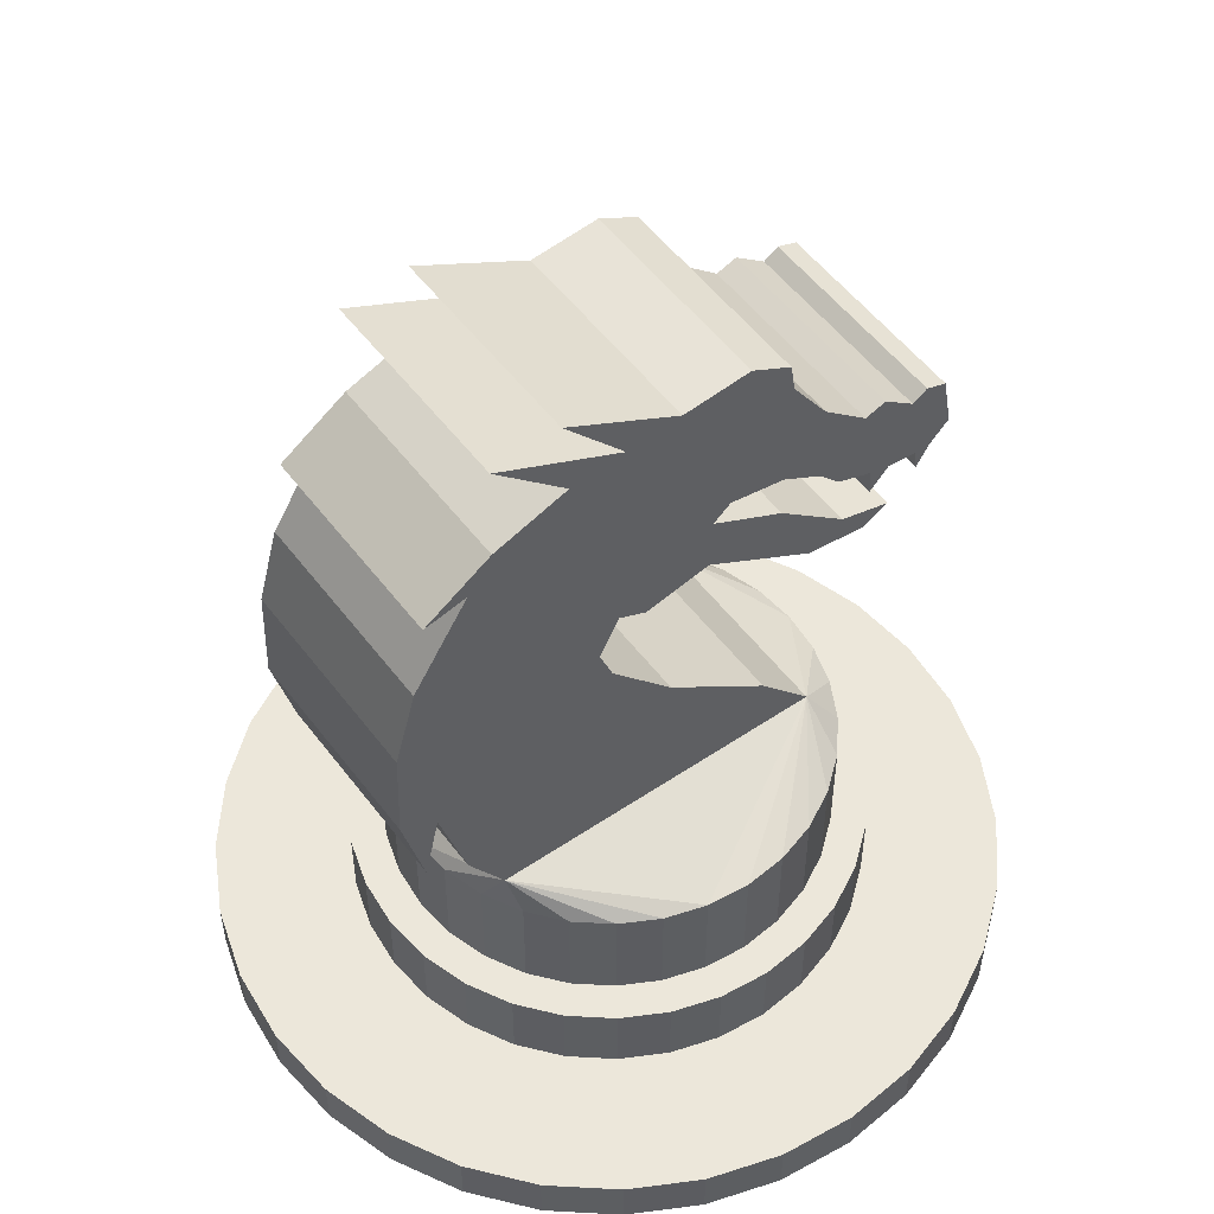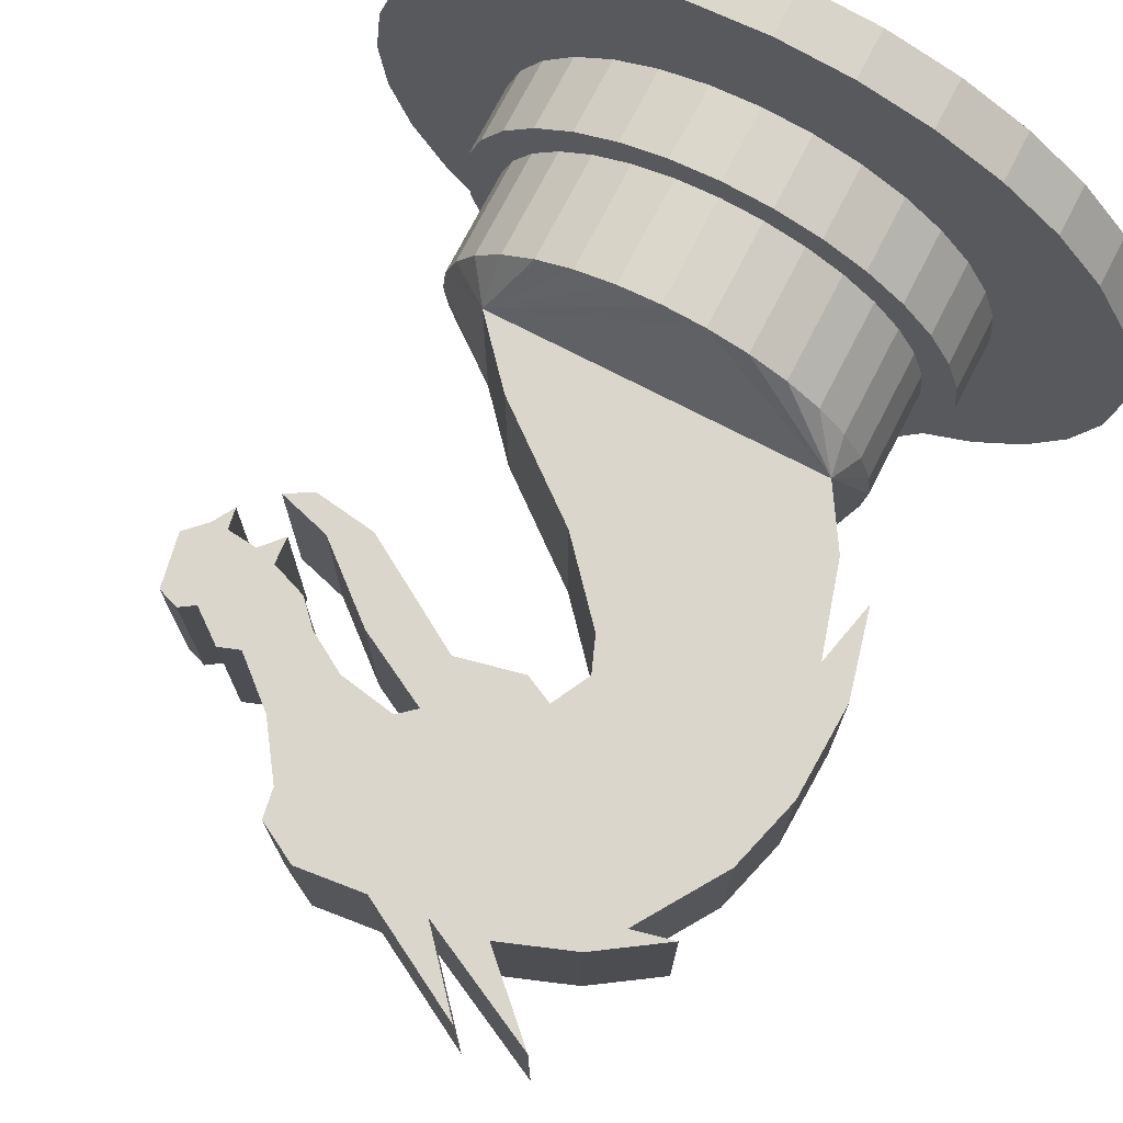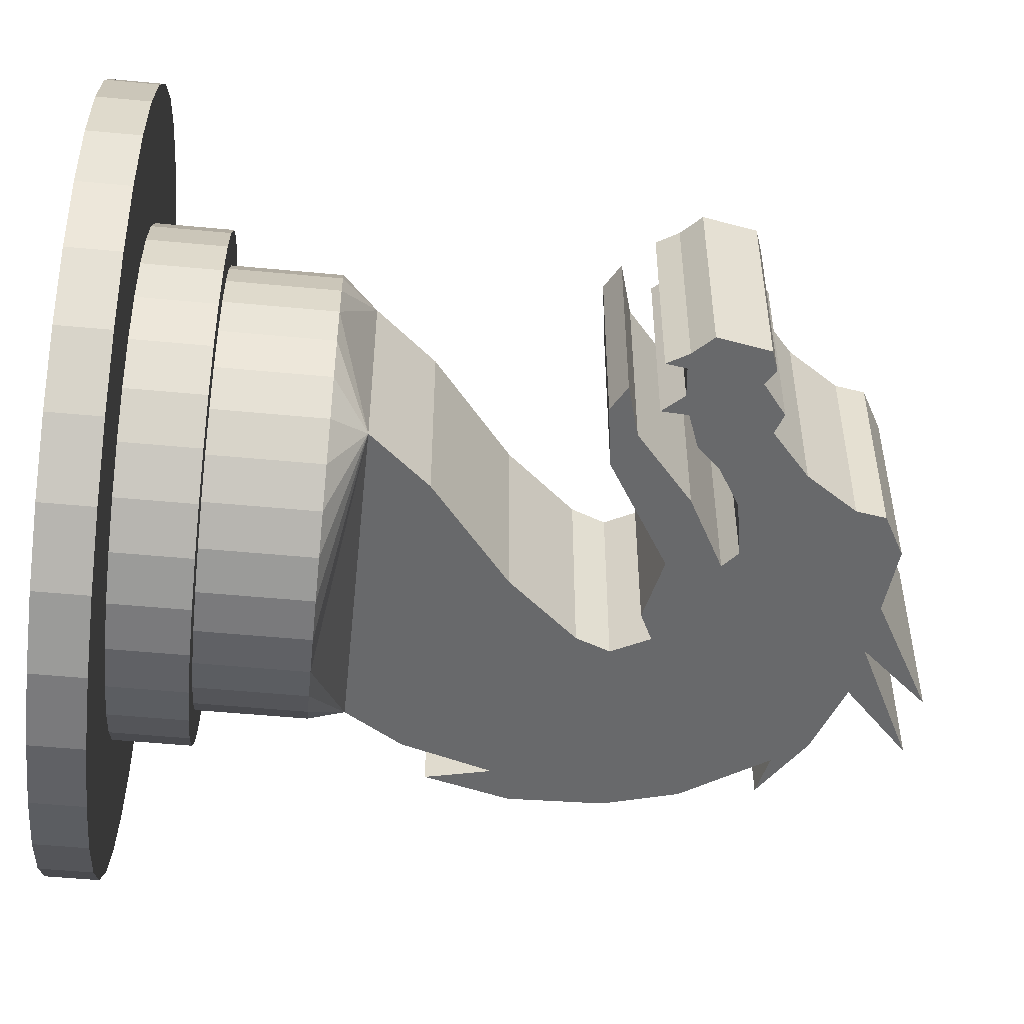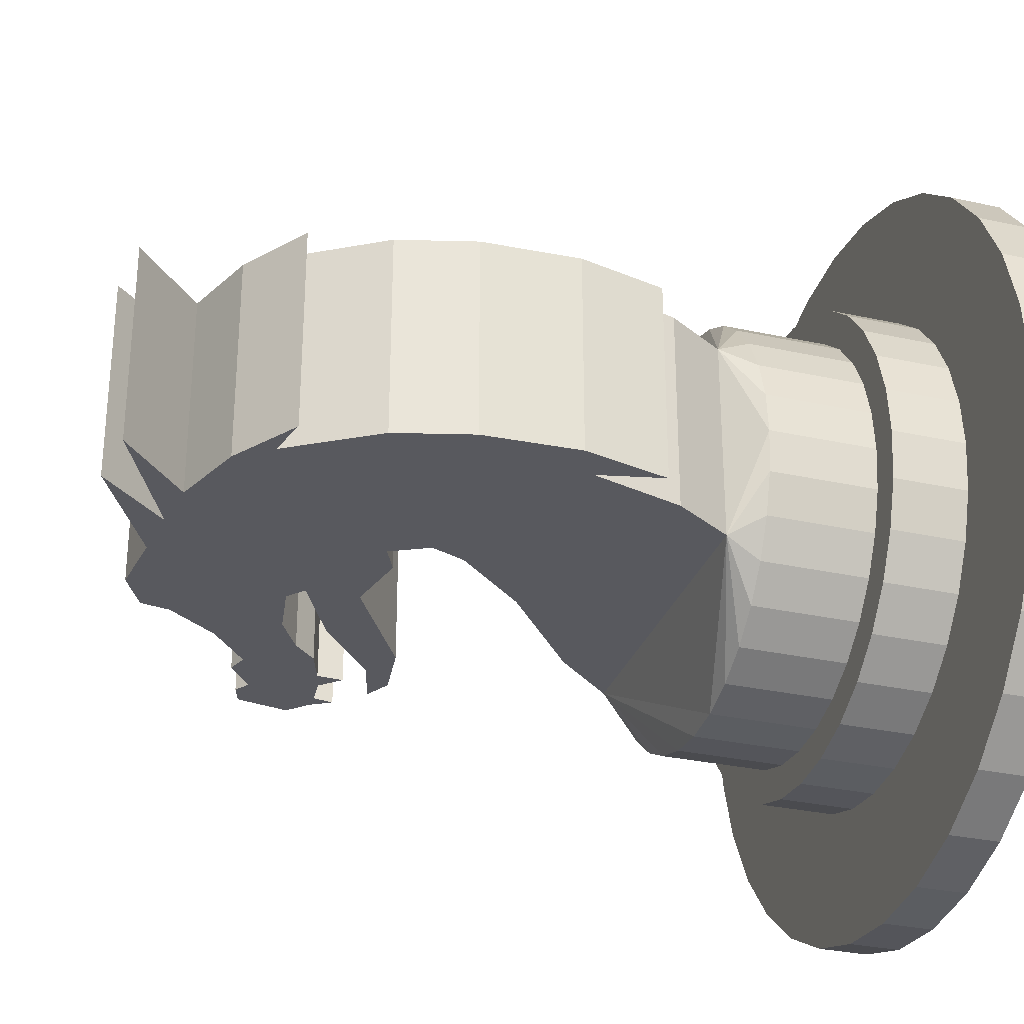
<metadata>
{"format":"obj","ext":"obj","renderer":"f3d","projection":"perspective","resolution":1024,"background":"white","views":[{"elev":52.7,"azim":144.0,"up":"+Z"},{"elev":74.1,"azim":27.3,"up":"+Y"},{"elev":-52.6,"azim":-95.8,"up":"+Y"},{"elev":-30.4,"azim":72.3,"up":"+Y"}]}
</metadata>
<code>
o Dragon_Cylinder.003
v 0 0.375 0
v -0 0.2446 0.05
v 0.07316 0.3678 0
v 0.04771 0.2399 0.05
v 0.1435 0.3465 0
v 0.09359 0.226 0.05
v 0.2083 0.3118 0
v 0.1359 0.2034 0.05
v 0.2652 0.2652 0
v 0.1729 0.1729 0.05
v 0.3118 0.2083 0
v 0.2034 0.1359 0.05
v 0.3465 0.1435 0
v 0.226 0.09359 0.05
v 0.3678 0.07316 0
v 0.2399 0.04771 0.05
v 0.375 0 0
v 0.2446 0 0.05
v 0.3678 -0.07316 0
v 0.2399 -0.04771 0.05
v 0.3465 -0.1435 0
v 0.226 -0.09359 0.05
v 0.3118 -0.2083 0
v 0.2034 -0.1359 0.05
v 0.2652 -0.2652 0
v 0.1729 -0.1729 0.05
v 0.2083 -0.3118 0
v 0.1359 -0.2034 0.05
v 0.1435 -0.3465 0
v 0.09359 -0.226 0.05
v 0.07316 -0.3678 0
v 0.04771 -0.2399 0.05
v -0 -0.375 0
v -0 -0.2446 0.05
v -0.07316 -0.3678 0
v -0.04771 -0.2399 0.05
v -0.1435 -0.3465 0
v -0.09359 -0.226 0.05
v -0.2083 -0.3118 0
v -0.1359 -0.2034 0.05
v -0.2652 -0.2652 0
v -0.1729 -0.1729 0.05
v -0.3118 -0.2083 0
v -0.2034 -0.1359 0.05
v -0.3465 -0.1435 0
v -0.226 -0.09359 0.05
v -0.3678 -0.07316 0
v -0.2399 -0.04771 0.05
v -0.375 0 0
v -0.2446 0 0.05
v -0.3678 0.07316 0
v -0.2399 0.04771 0.05
v -0.3465 0.1435 0
v -0.226 0.09359 0.05
v -0.3118 0.2083 0
v -0.2034 0.1359 0.05
v -0.2652 0.2652 0
v -0.1729 0.1729 0.05
v -0.2083 0.3118 0
v -0.1359 0.2034 0.05
v -0.1435 0.3465 0
v -0.09359 0.226 0.05
v -0.07316 0.3678 0
v -0.04771 0.2399 0.05
v 0.005522 0.1 0.4061
v -0.09757 0.1 0.3246
v -0.1503 0.1 0.2647
v 0.06666 0.1 0.4756
v 0.07984 0.1 0.5092
v 0.06066 0.1 0.5464
v 0.03309 0.1 0.5332
v -0.03044 0.1 0.5476
v -0.1383 0.1 0.4828
v -0.1983 0.1 0.4744
v -0.2234 0.1 0.4888
v -0.1731 0.1 0.5032
v -0.1048 0.1 0.5607
v -0.03284 0.1 0.5991
v -0.04962 0.1 0.6135
v -0.1048 0.1 0.6039
v -0.1431 0.1 0.5811
v -0.1647 0.1 0.5583
v -0.2642 0.1 0.538
v -0.2834 0.1 0.5571
v -0.2738 0.1 0.6087
v -0.2534 0.1 0.6159
v -0.239 0.1 0.6063
v -0.2078 0.1 0.6303
v -0.1875 0.1 0.6231
v -0.1431 0.1 0.6614
v -0.1084 0.1 0.7118
v -0.1036 0.1 0.7406
v -0.064 0.1 0.7621
v 0.001926 0.1 0.7549
v 0.1074 0.1 0.7429
v 0.2021 0.1 0.683
v 0.2561 0.1 0.5991
v 0.2764 0.1 0.526
v 0.2441 0.1 0.4121
v 0.2177 0.1 0.3222
v 0.1817 0.1 0.2647
v 0.1134 0.1 0.8167
v 0.05467 0.1 0.7489
v 0.1769 0.1 0.8095
v 0.1787 0.1 0.7166
v 0.2432 0.1 0.6734
v 0.2584 0.1 0.3486
v 0.2794 0.1 0.4325
v -0.1992 0.1 0.5457
v -0.2007 0.1 0.5198
v -0.2196 0.1 0.5401
v -0.2484 0.1 0.5372
v -0.2517 0.1 0.5171
v 0.005522 -0.1 0.4061
v -0.09757 -0.1 0.3246
v -0.1503 -0.1 0.2647
v 0.06666 -0.1 0.4756
v 0.07984 -0.1 0.5092
v 0.06066 -0.1 0.5464
v 0.03309 -0.1 0.5332
v -0.03044 -0.1 0.5476
v -0.1383 -0.1 0.4828
v -0.1983 -0.1 0.4744
v -0.2234 -0.1 0.4888
v -0.1731 -0.1 0.5032
v -0.1048 -0.1 0.5607
v -0.03284 -0.1 0.5991
v -0.04962 -0.1 0.6135
v -0.1048 -0.1 0.6039
v -0.1431 -0.1 0.5811
v -0.1647 -0.1 0.5583
v -0.2642 -0.1 0.538
v -0.2834 -0.1 0.5571
v -0.2738 -0.1 0.6087
v -0.2534 -0.1 0.6159
v -0.239 -0.1 0.6063
v -0.2078 -0.1 0.6303
v -0.1875 -0.1 0.6231
v -0.1431 -0.1 0.6614
v -0.1084 -0.1 0.7118
v -0.1036 -0.1 0.7406
v -0.064 -0.1 0.7621
v 0.001926 -0.1 0.7549
v 0.1074 -0.1 0.7429
v 0.2021 -0.1 0.683
v 0.2561 -0.1 0.5991
v 0.2764 -0.1 0.526
v 0.2441 -0.1 0.4121
v 0.2177 -0.1 0.3222
v 0.1817 -0.1 0.2647
v 0.1134 -0.1 0.8167
v 0.05467 -0.1 0.7489
v 0.1769 -0.1 0.8095
v 0.1787 -0.1 0.7166
v 0.2432 -0.1 0.6734
v 0.2584 -0.1 0.3486
v 0.2794 -0.1 0.4325
v -0.1992 -0.1 0.5457
v -0.2007 -0.1 0.5198
v -0.2196 -0.1 0.5401
v -0.2484 -0.1 0.5372
v -0.2517 -0.1 0.5171
v 0.07316 0.3678 0.05
v 0 0.375 0.05
v 0.1435 0.3465 0.05
v 0.2083 0.3118 0.05
v 0.2652 0.2652 0.05
v 0.3118 0.2083 0.05
v 0.3465 0.1435 0.05
v 0.3678 0.07316 0.05
v 0.375 0 0.05
v 0.3678 -0.07316 0.05
v 0.3465 -0.1435 0.05
v 0.3118 -0.2083 0.05
v 0.2652 -0.2652 0.05
v 0.2083 -0.3118 0.05
v 0.1435 -0.3465 0.05
v 0.07316 -0.3678 0.05
v -0 -0.375 0.05
v -0.07316 -0.3678 0.05
v -0.1435 -0.3465 0.05
v -0.2083 -0.3118 0.05
v -0.2652 -0.2652 0.05
v -0.3118 -0.2083 0.05
v -0.3465 -0.1435 0.05
v -0.3678 -0.07316 0.05
v -0.375 0 0.05
v -0.3678 0.07316 0.05
v -0.3465 0.1435 0.05
v -0.3118 0.2083 0.05
v -0.2652 0.2652 0.05
v -0.2083 0.3118 0.05
v -0.1435 0.3465 0.05
v -0.07316 0.3678 0.05
v 0.04118 0.207 0.1242
v -0 0.2111 0.1242
v 0.08079 0.195 0.1242
v 0.1173 0.1755 0.1242
v 0.1493 0.1493 0.1242
v 0.1755 0.1173 0.1242
v 0.195 0.08079 0.1242
v 0.207 0.04118 0.1242
v 0.2111 -0 0.1242
v 0.207 -0.04118 0.1242
v 0.195 -0.08079 0.1242
v 0.1755 -0.1173 0.1242
v 0.1493 -0.1493 0.1242
v 0.1173 -0.1755 0.1242
v 0.08079 -0.195 0.1242
v 0.04118 -0.207 0.1242
v -0 -0.2111 0.1242
v -0.04118 -0.207 0.1242
v -0.08079 -0.195 0.1242
v -0.1173 -0.1755 0.1242
v -0.1493 -0.1493 0.1242
v -0.1755 -0.1173 0.1242
v -0.195 -0.08079 0.1242
v -0.207 -0.04118 0.1242
v -0.2111 0 0.1242
v -0.207 0.04118 0.1242
v -0.195 0.08079 0.1242
v -0.1755 0.1173 0.1242
v -0.1493 0.1493 0.1242
v -0.1173 0.1755 0.1242
v -0.08078 0.195 0.1242
v -0.04118 0.207 0.1242
v 0.04771 0.2399 0.1242
v -0 0.2446 0.1242
v 0.09359 0.226 0.1242
v 0.1359 0.2034 0.1242
v 0.1729 0.1729 0.1242
v 0.2034 0.1359 0.1242
v 0.226 0.09359 0.1242
v 0.2399 0.04771 0.1242
v 0.2446 0 0.1242
v 0.2399 -0.04771 0.1242
v 0.226 -0.09359 0.1242
v 0.2034 -0.1359 0.1242
v 0.1729 -0.1729 0.1242
v 0.1359 -0.2034 0.1242
v 0.09359 -0.226 0.1242
v 0.04771 -0.2399 0.1242
v -0 -0.2446 0.1242
v -0.04771 -0.2399 0.1242
v -0.09359 -0.226 0.1242
v -0.1359 -0.2034 0.1242
v -0.1729 -0.1729 0.1242
v -0.2034 -0.1359 0.1242
v -0.226 -0.09359 0.1242
v -0.2399 -0.04771 0.1242
v -0.2446 0 0.1242
v -0.2399 0.04771 0.1242
v -0.226 0.09359 0.1242
v -0.2034 0.1359 0.1242
v -0.1729 0.1729 0.1242
v -0.1359 0.2034 0.1242
v -0.09359 0.226 0.1242
v -0.04771 0.2399 0.1242
v 0.04118 0.207 0.2303
v -0 0.2111 0.2303
v 0.08079 0.195 0.2303
v 0.1173 0.1755 0.2303
v 0.1493 0.1493 0.2303
v 0.1755 0.1173 0.2303
v 0.195 0.08079 0.2303
v 0.207 0.04118 0.2303
v 0.2111 -0 0.2303
v 0.207 -0.04118 0.2303
v 0.195 -0.08079 0.2303
v 0.1755 -0.1173 0.2303
v 0.1493 -0.1493 0.2303
v 0.1173 -0.1755 0.2303
v 0.08079 -0.195 0.2303
v 0.04118 -0.207 0.2303
v -0 -0.2111 0.2303
v -0.04118 -0.207 0.2303
v -0.08079 -0.195 0.2303
v -0.1173 -0.1755 0.2303
v -0.1493 -0.1493 0.2303
v -0.1755 -0.1173 0.2303
v -0.195 -0.08079 0.2303
v -0.207 -0.04118 0.2303
v -0.2111 0 0.2303
v -0.207 0.04118 0.2303
v -0.195 0.08079 0.2303
v -0.1755 0.1173 0.2303
v -0.1493 0.1493 0.2303
v -0.1173 0.1755 0.2303
v -0.08078 0.195 0.2303
v -0.04118 0.207 0.2303
f 164 163 3
f 163 165 5
f 165 166 7
f 166 167 9
f 167 168 11
f 168 169 13
f 169 170 15
f 170 171 17
f 171 172 19
f 172 173 21
f 173 174 23
f 174 175 25
f 175 176 27
f 176 177 29
f 177 178 31
f 178 179 33
f 179 180 35
f 180 181 37
f 181 182 39
f 182 183 41
f 183 184 43
f 184 185 45
f 185 186 47
f 186 187 49
f 187 188 51
f 188 189 53
f 189 190 55
f 190 191 57
f 191 192 59
f 192 193 61
f 22 237 238
f 194 164 1
f 193 194 63
f 49 17 33
f 99 98 108
f 66 100 101
f 66 65 100
f 100 65 68
f 70 96 97
f 69 98 99
f 69 70 97
f 105 106 96
f 103 104 95
f 94 102 103
f 91 92 93
f 90 91 94
f 87 88 89
f 85 86 87
f 84 85 87
f 112 113 83
f 109 110 111
f 112 83 87
f 109 111 87
f 81 82 89
f 80 81 90
f 79 80 90
f 82 109 89
f 78 79 103
f 73 76 77
f 105 96 70
f 72 73 77
f 74 75 76
f 78 105 71
f 148 156 157
f 150 149 115
f 115 149 114
f 149 148 117
f 119 146 145
f 148 147 118
f 118 147 146
f 154 145 155
f 152 144 153
f 143 152 151
f 140 143 142
f 139 152 143
f 136 138 137
f 134 136 135
f 136 134 133
f 161 132 162
f 158 160 159
f 136 132 161
f 136 160 158
f 130 139 138
f 129 139 130
f 128 152 139
f 131 138 158
f 127 154 144
f 122 126 125
f 119 145 154
f 121 127 126
f 123 122 125
f 120 154 127
f 77 126 127
f 103 152 153
f 91 140 141
f 78 127 128
f 95 144 154
f 67 116 115
f 92 141 142
f 79 128 129
f 105 154 155
f 66 115 114
f 93 142 143
f 80 129 130
f 108 157 156
f 65 114 117
f 104 153 144
f 81 130 131
f 98 147 157
f 68 117 118
f 106 155 145
f 113 162 132
f 82 131 158
f 69 118 119
f 96 145 146
f 83 132 133
f 109 158 159
f 70 119 120
f 97 146 147
f 84 133 134
f 110 159 160
f 71 120 121
f 99 107 156
f 85 134 135
f 111 160 161
f 72 121 122
f 99 148 149
f 86 135 136
f 112 161 162
f 73 122 123
f 87 136 137
f 74 123 124
f 100 149 150
f 88 137 138
f 75 124 125
f 94 143 151
f 89 138 139
f 76 125 126
f 102 151 152
f 90 139 140
f 4 163 164
f 4 6 165
f 8 166 165
f 8 10 167
f 12 168 167
f 12 14 169
f 14 16 170
f 18 171 170
f 20 172 171
f 22 173 172
f 24 174 173
f 26 175 174
f 26 28 176
f 28 30 177
f 30 32 178
f 34 179 178
f 36 180 179
f 36 38 181
f 40 182 181
f 42 183 182
f 42 44 184
f 44 46 185
f 48 186 185
f 48 50 187
f 52 188 187
f 54 189 188
f 56 190 189
f 56 58 191
f 60 192 191
f 62 193 192
f 62 64 194
f 2 164 194
f 211 275 276
f 50 251 252
f 24 238 239
f 52 252 253
f 26 239 240
f 54 253 254
f 28 240 241
f 2 228 227
f 56 254 255
f 30 241 242
f 4 227 229
f 58 255 256
f 32 242 243
f 6 229 230
f 60 256 257
f 34 243 244
f 8 230 231
f 62 257 258
f 36 244 245
f 10 231 232
f 64 258 228
f 38 245 246
f 12 232 233
f 40 246 247
f 14 233 234
f 42 247 248
f 16 234 235
f 44 248 249
f 18 235 236
f 46 249 250
f 20 236 237
f 48 250 251
f 195 227 228
f 195 197 229
f 198 230 229
f 198 199 231
f 199 200 232
f 200 201 233
f 202 234 233
f 202 203 235
f 203 204 236
f 205 237 236
f 205 206 238
f 206 207 239
f 207 208 240
f 209 241 240
f 210 242 241
f 211 243 242
f 211 212 244
f 213 245 244
f 213 214 246
f 214 215 247
f 216 248 247
f 217 249 248
f 218 250 249
f 219 251 250
f 220 252 251
f 221 253 252
f 222 254 253
f 223 255 254
f 224 256 255
f 225 257 256
f 225 226 258
f 226 196 228
f 198 262 263
f 225 289 290
f 212 276 277
f 199 263 264
f 226 290 260
f 213 277 278
f 200 264 265
f 214 278 279
f 201 265 266
f 215 279 280
f 202 266 267
f 216 280 281
f 203 267 268
f 217 281 282
f 204 268 269
f 218 282 283
f 205 269 270
f 219 283 284
f 206 270 271
f 220 284 285
f 207 271 272
f 221 285 286
f 208 272 273
f 196 260 259
f 222 286 287
f 209 273 274
f 195 259 261
f 224 223 287
f 210 274 275
f 198 197 261
f 224 288 289
f 259 101 261
f 261 101 262
f 262 101 263
f 263 101 264
f 264 101 265
f 265 101 266
f 266 101 267
f 267 101 150
f 268 150 269
f 269 150 270
f 270 150 271
f 271 150 272
f 272 150 273
f 273 150 274
f 150 116 274
f 276 116 277
f 277 116 278
f 278 116 279
f 279 116 280
f 280 116 281
f 281 116 282
f 282 116 283
f 283 116 67
f 284 67 285
f 285 67 286
f 286 67 287
f 287 67 288
f 288 67 289
f 289 67 290
f 290 67 260
f 67 101 259
f 268 267 150
f 276 275 116
f 284 283 67
f 260 67 259
f 116 275 274
f 1 164 3
f 3 163 5
f 5 165 7
f 7 166 9
f 9 167 11
f 11 168 13
f 13 169 15
f 15 170 17
f 17 171 19
f 19 172 21
f 21 173 23
f 23 174 25
f 25 175 27
f 27 176 29
f 29 177 31
f 31 178 33
f 33 179 35
f 35 180 37
f 37 181 39
f 39 182 41
f 41 183 43
f 43 184 45
f 45 185 47
f 47 186 49
f 49 187 51
f 51 188 53
f 53 189 55
f 55 190 57
f 57 191 59
f 59 192 61
f 24 22 238
f 63 194 1
f 61 193 63
f 61 63 1
f 57 59 61
f 49 55 57
f 49 51 53
f 45 47 49
f 41 43 45
f 37 39 41
f 33 35 37
f 25 31 33
f 25 27 29
f 21 23 25
f 17 19 21
f 13 15 17
f 9 11 13
f 5 7 9
f 9 3 5
f 49 61 1
f 49 53 55
f 41 45 49
f 49 37 41
f 25 29 31
f 33 21 25
f 1 13 17
f 1 3 9
f 49 57 61
f 33 37 49
f 17 21 33
f 1 9 13
f 17 49 1
f 107 99 108
f 67 66 101
f 99 100 68
f 68 69 99
f 98 69 97
f 94 91 93
f 103 90 94
f 83 84 87
f 111 112 87
f 89 109 87
f 90 81 89
f 103 79 90
f 95 105 78
f 78 103 95
f 71 105 70
f 78 72 77
f 73 74 76
f 72 78 71
f 147 148 157
f 116 150 115
f 114 149 117
f 117 148 118
f 119 118 146
f 141 140 142
f 140 139 143
f 132 136 133
f 160 136 161
f 138 136 158
f 131 130 138
f 129 128 139
f 152 128 127
f 127 144 152
f 120 119 154
f 122 121 126
f 124 123 125
f 121 120 127
f 78 77 127
f 104 103 153
f 92 91 141
f 79 78 128
f 105 95 154
f 66 67 115
f 93 92 142
f 80 79 129
f 106 105 155
f 65 66 114
f 94 93 143
f 81 80 130
f 107 108 156
f 68 65 117
f 95 104 144
f 82 81 131
f 108 98 157
f 69 68 118
f 96 106 145
f 83 113 132
f 109 82 158
f 70 69 119
f 97 96 146
f 84 83 133
f 110 109 159
f 71 70 120
f 98 97 147
f 85 84 134
f 111 110 160
f 72 71 121
f 148 99 156
f 86 85 135
f 112 111 161
f 73 72 122
f 100 99 149
f 87 86 136
f 113 112 162
f 74 73 123
f 88 87 137
f 75 74 124
f 101 100 150
f 89 88 138
f 76 75 125
f 102 94 151
f 90 89 139
f 77 76 126
f 103 102 152
f 91 90 140
f 2 4 164
f 163 4 165
f 6 8 165
f 166 8 167
f 10 12 167
f 168 12 169
f 169 14 170
f 16 18 170
f 18 20 171
f 20 22 172
f 22 24 173
f 24 26 174
f 175 26 176
f 176 28 177
f 177 30 178
f 32 34 178
f 34 36 179
f 180 36 181
f 38 40 181
f 40 42 182
f 183 42 184
f 184 44 185
f 46 48 185
f 186 48 187
f 50 52 187
f 52 54 188
f 54 56 189
f 190 56 191
f 58 60 191
f 60 62 192
f 193 62 194
f 64 2 194
f 212 211 276
f 52 50 252
f 26 24 239
f 54 52 253
f 28 26 240
f 56 54 254
f 30 28 241
f 4 2 227
f 58 56 255
f 32 30 242
f 6 4 229
f 60 58 256
f 34 32 243
f 8 6 230
f 62 60 257
f 36 34 244
f 10 8 231
f 64 62 258
f 38 36 245
f 12 10 232
f 2 64 228
f 40 38 246
f 14 12 233
f 42 40 247
f 16 14 234
f 44 42 248
f 18 16 235
f 46 44 249
f 20 18 236
f 48 46 250
f 22 20 237
f 50 48 251
f 196 195 228
f 227 195 229
f 197 198 229
f 230 198 231
f 231 199 232
f 232 200 233
f 201 202 233
f 234 202 235
f 235 203 236
f 204 205 236
f 237 205 238
f 238 206 239
f 239 207 240
f 208 209 240
f 209 210 241
f 210 211 242
f 243 211 244
f 212 213 244
f 245 213 246
f 246 214 247
f 215 216 247
f 216 217 248
f 217 218 249
f 218 219 250
f 219 220 251
f 220 221 252
f 221 222 253
f 222 223 254
f 223 224 255
f 224 225 256
f 257 225 258
f 258 226 228
f 199 198 263
f 226 225 290
f 213 212 277
f 200 199 264
f 196 226 260
f 214 213 278
f 201 200 265
f 215 214 279
f 202 201 266
f 216 215 280
f 203 202 267
f 217 216 281
f 204 203 268
f 218 217 282
f 205 204 269
f 219 218 283
f 206 205 270
f 220 219 284
f 207 206 271
f 221 220 285
f 208 207 272
f 222 221 286
f 209 208 273
f 195 196 259
f 223 222 287
f 210 209 274
f 197 195 261
f 288 224 287
f 211 210 275
f 262 198 261
f 225 224 289

</code>
